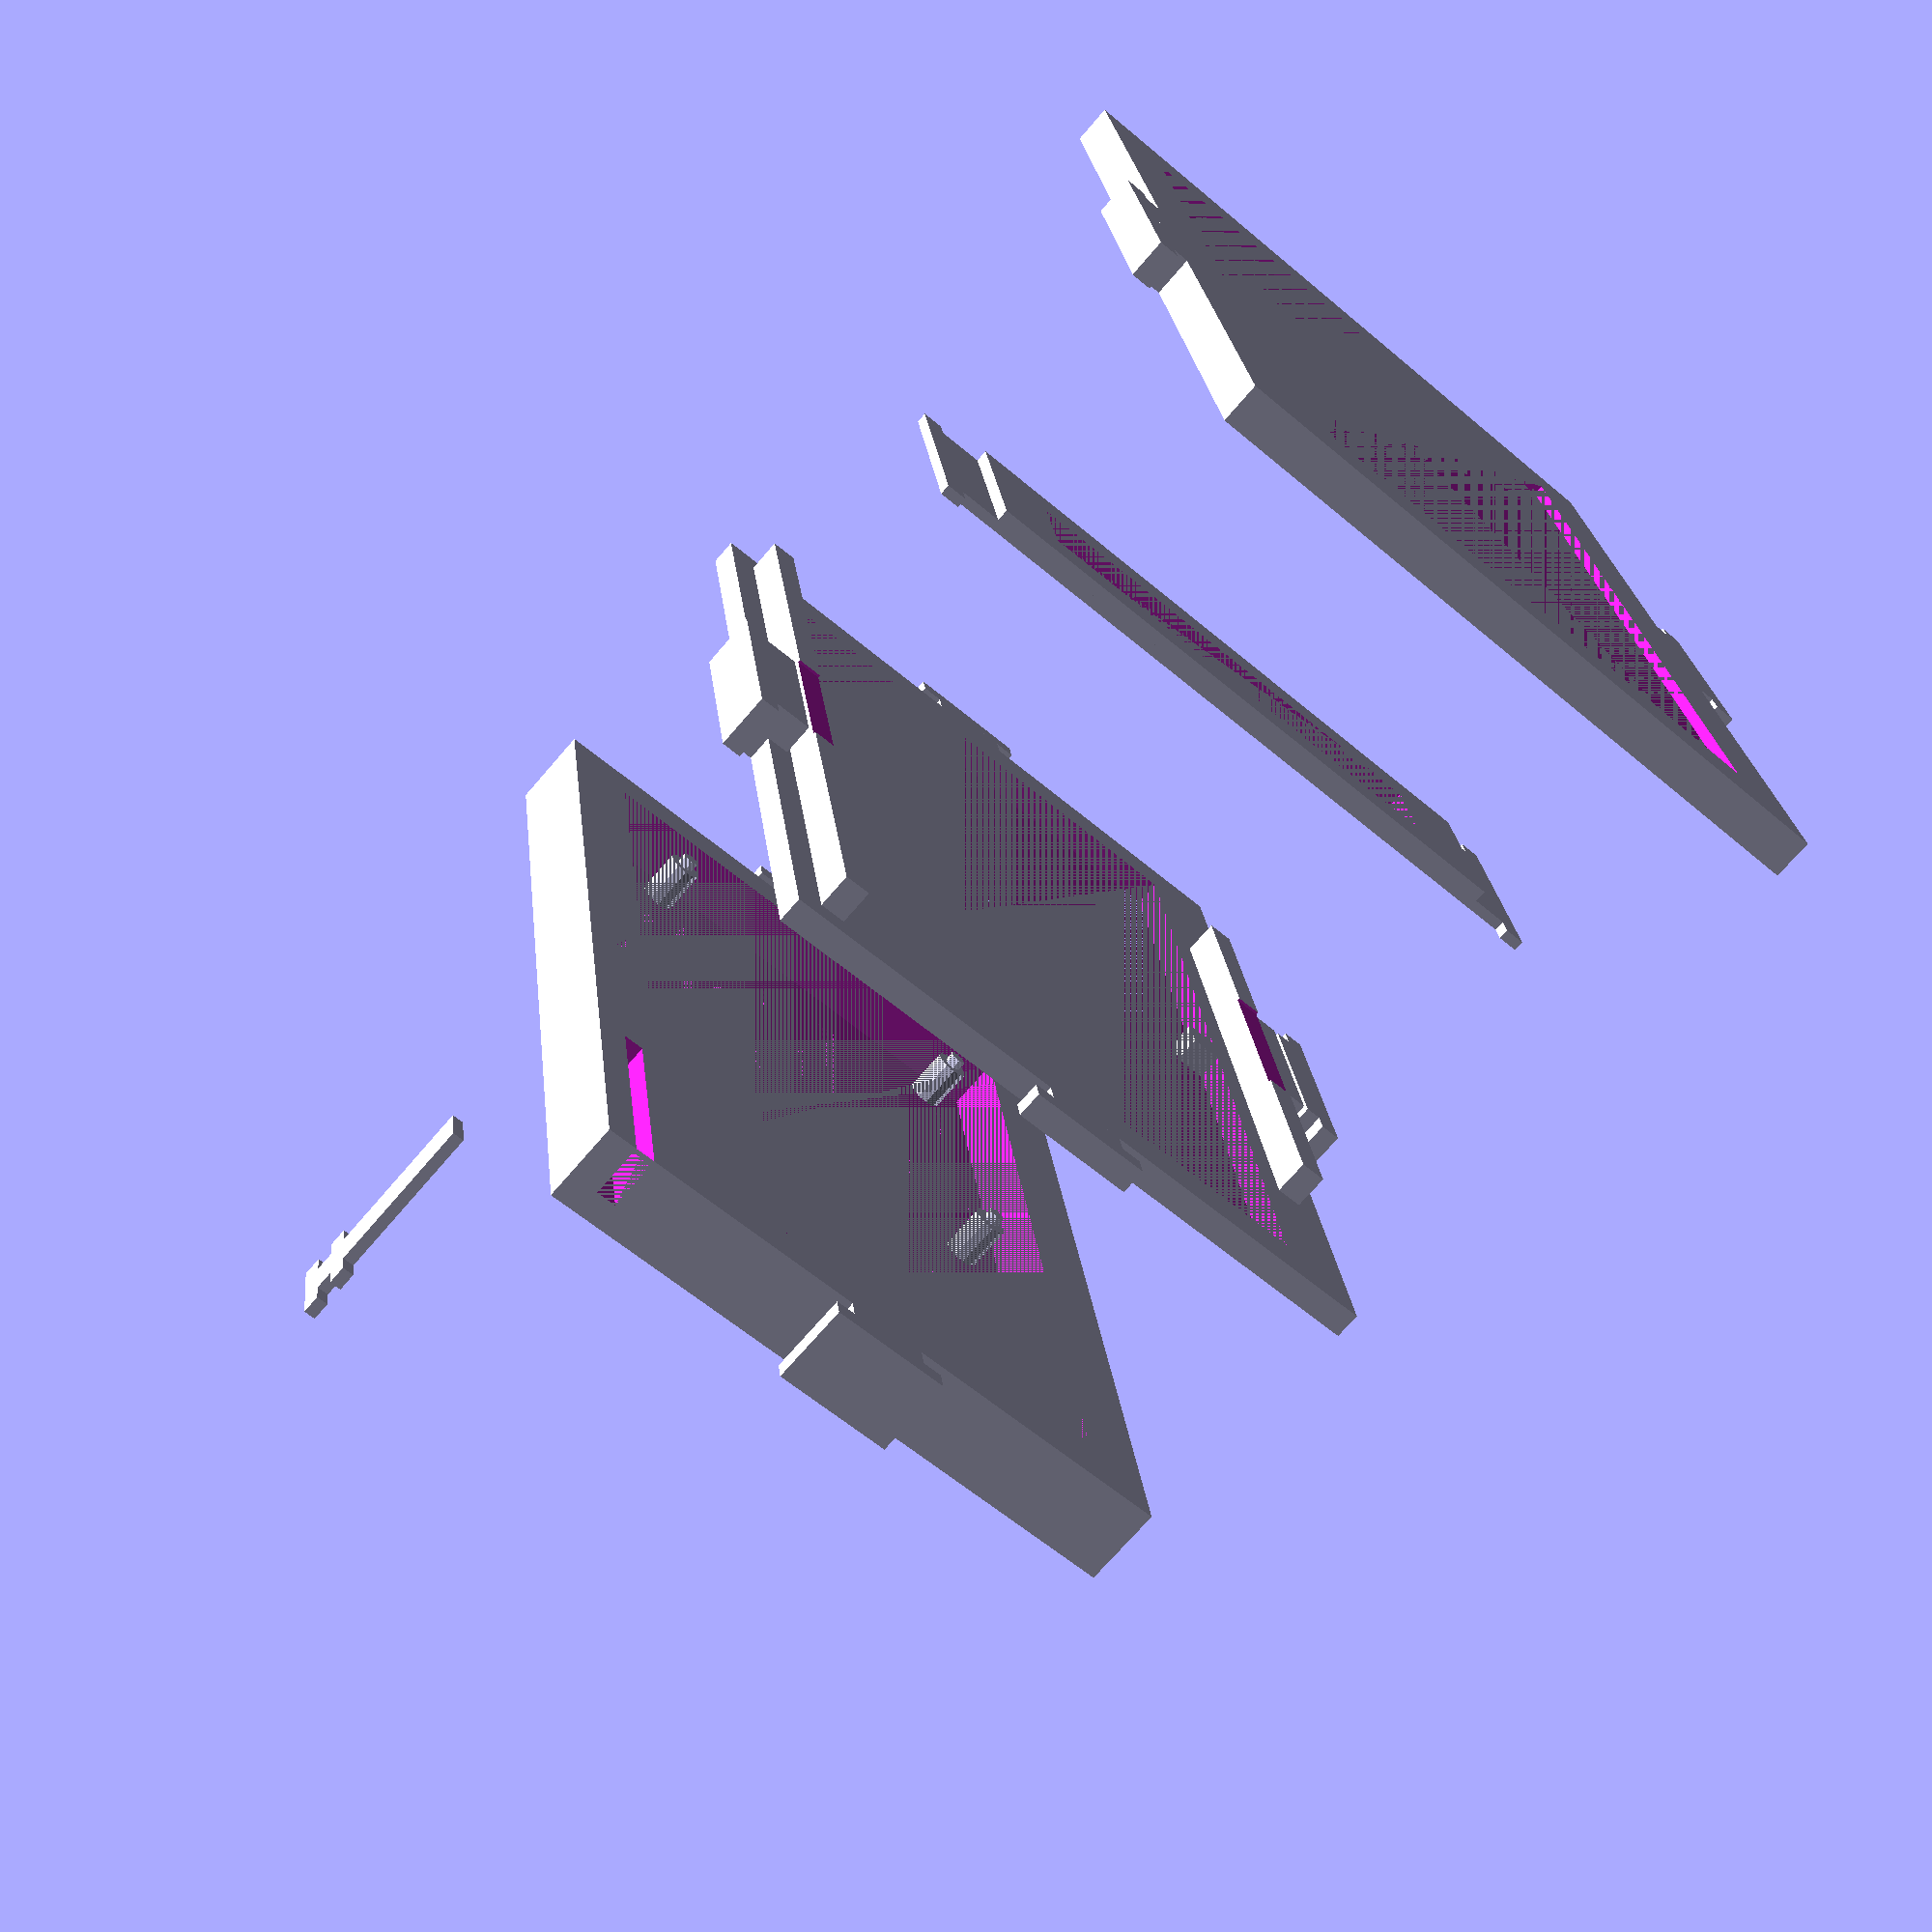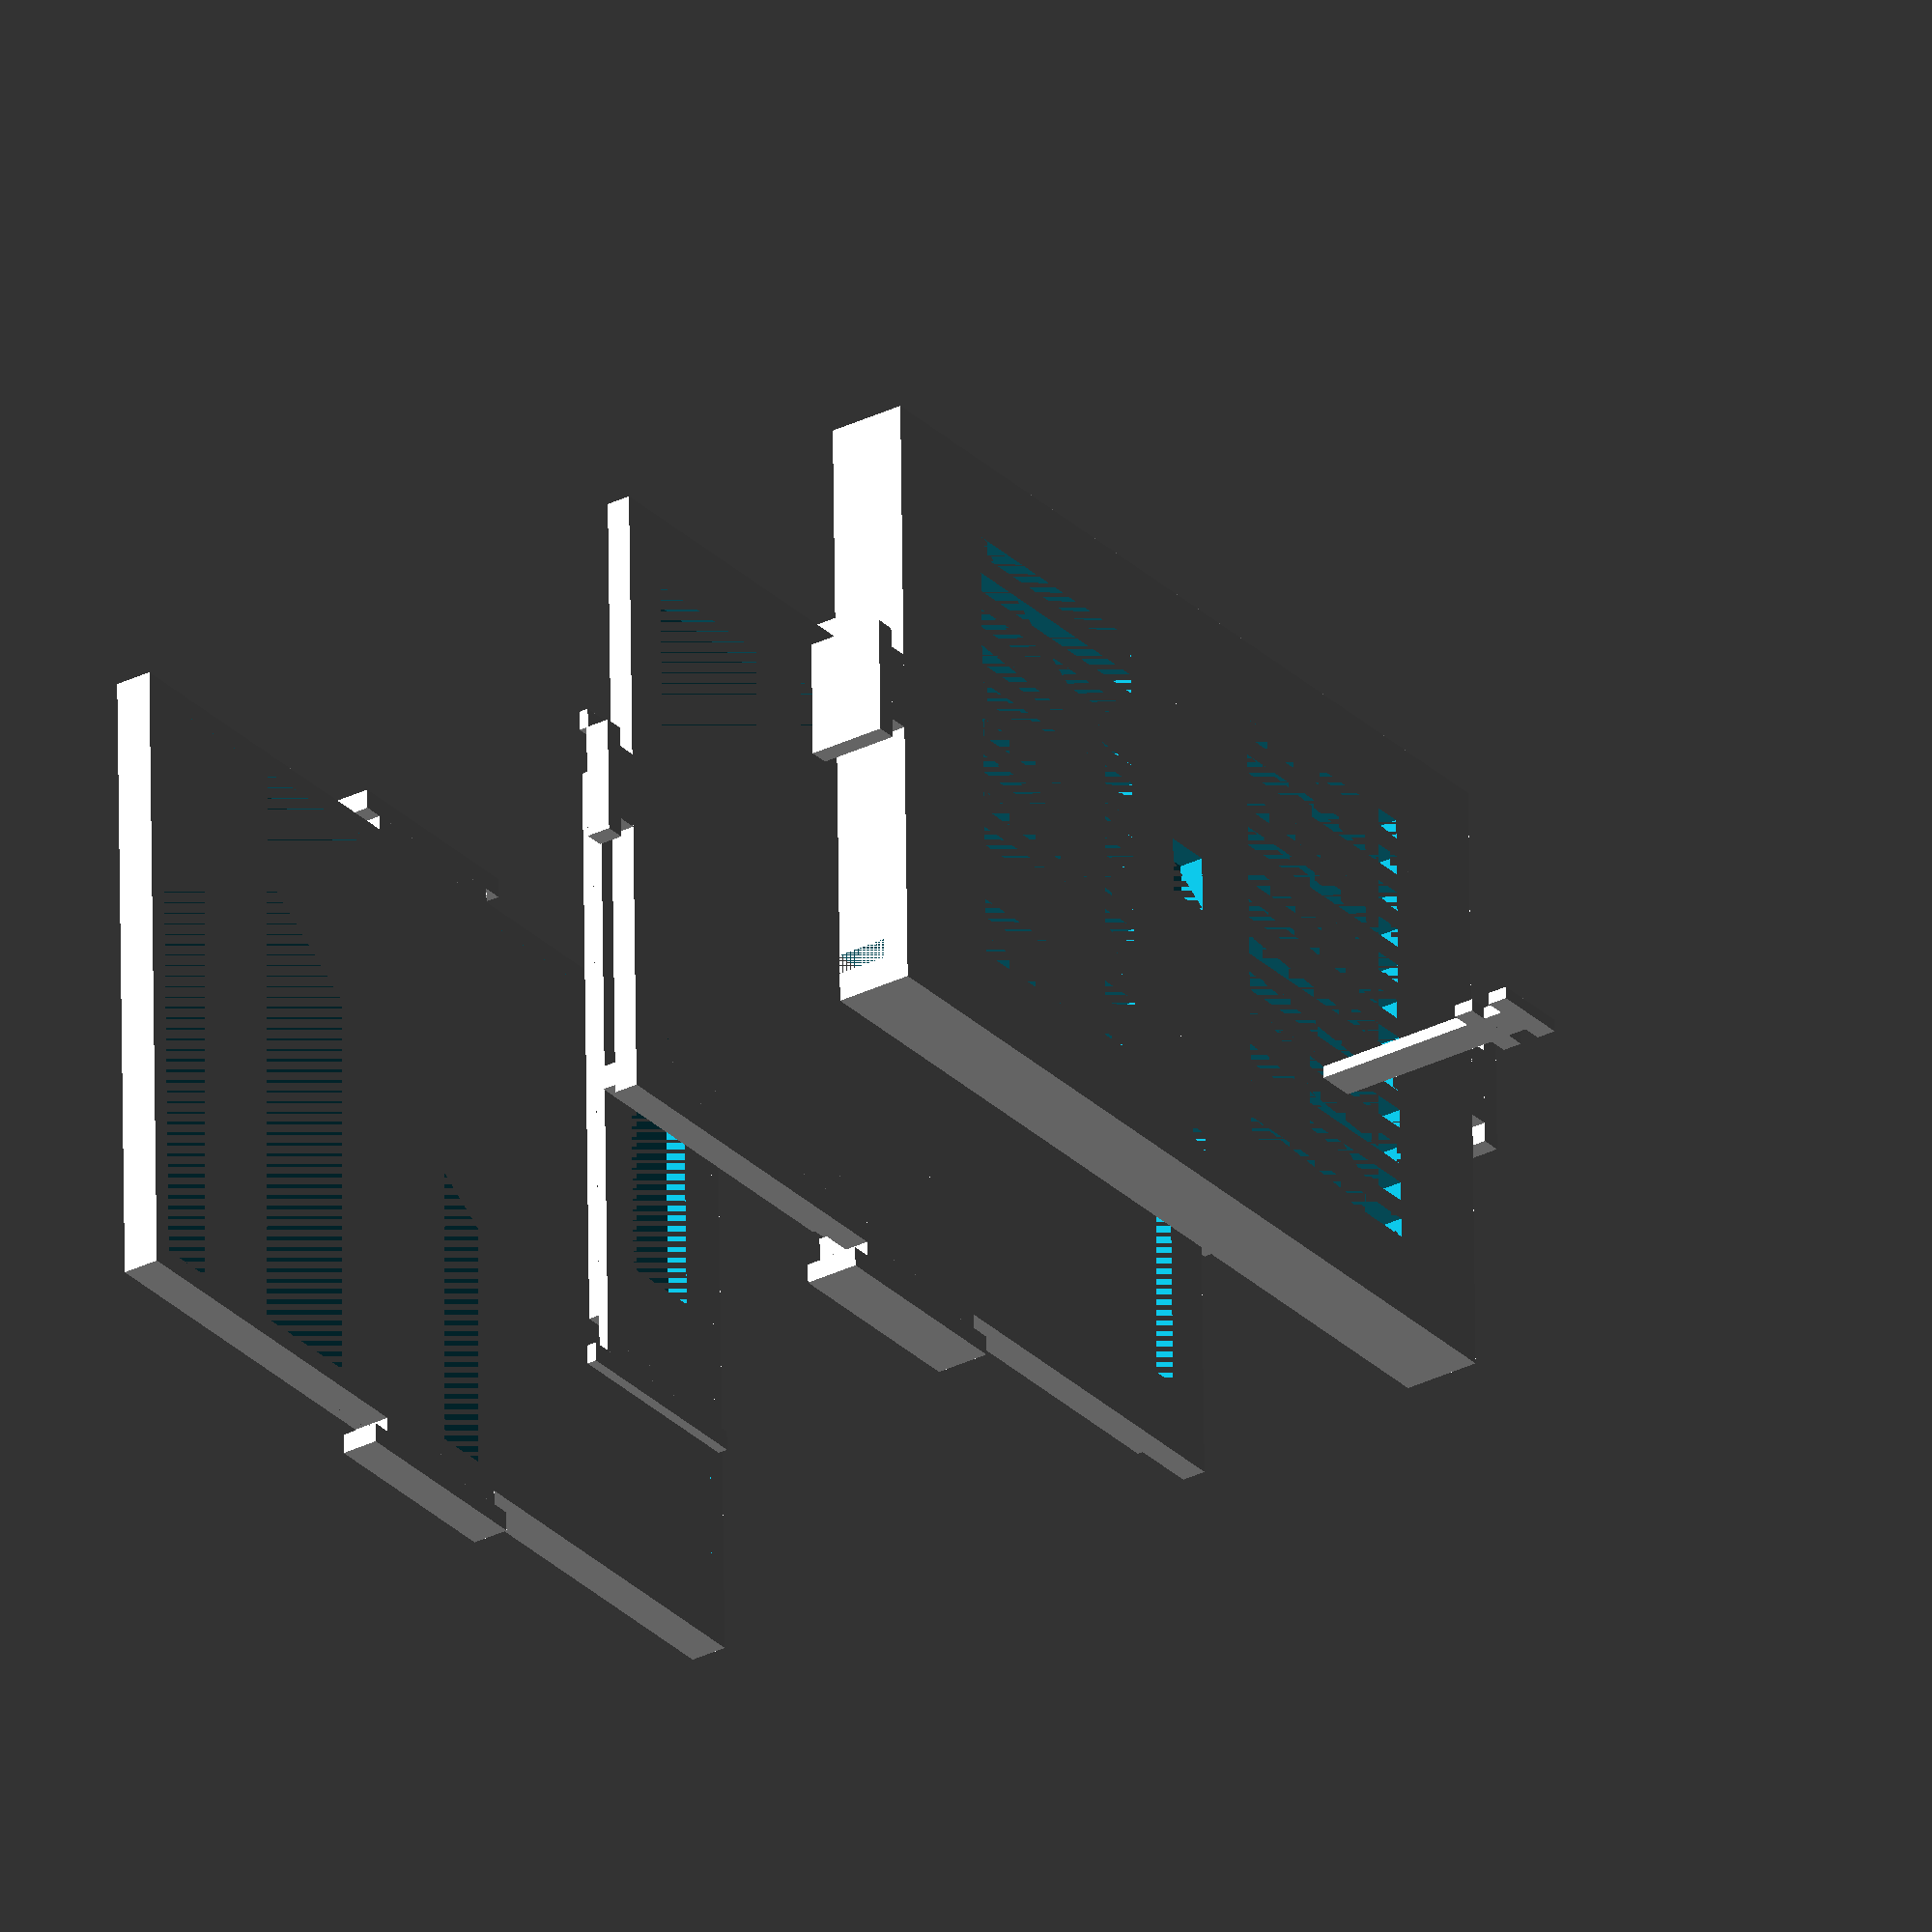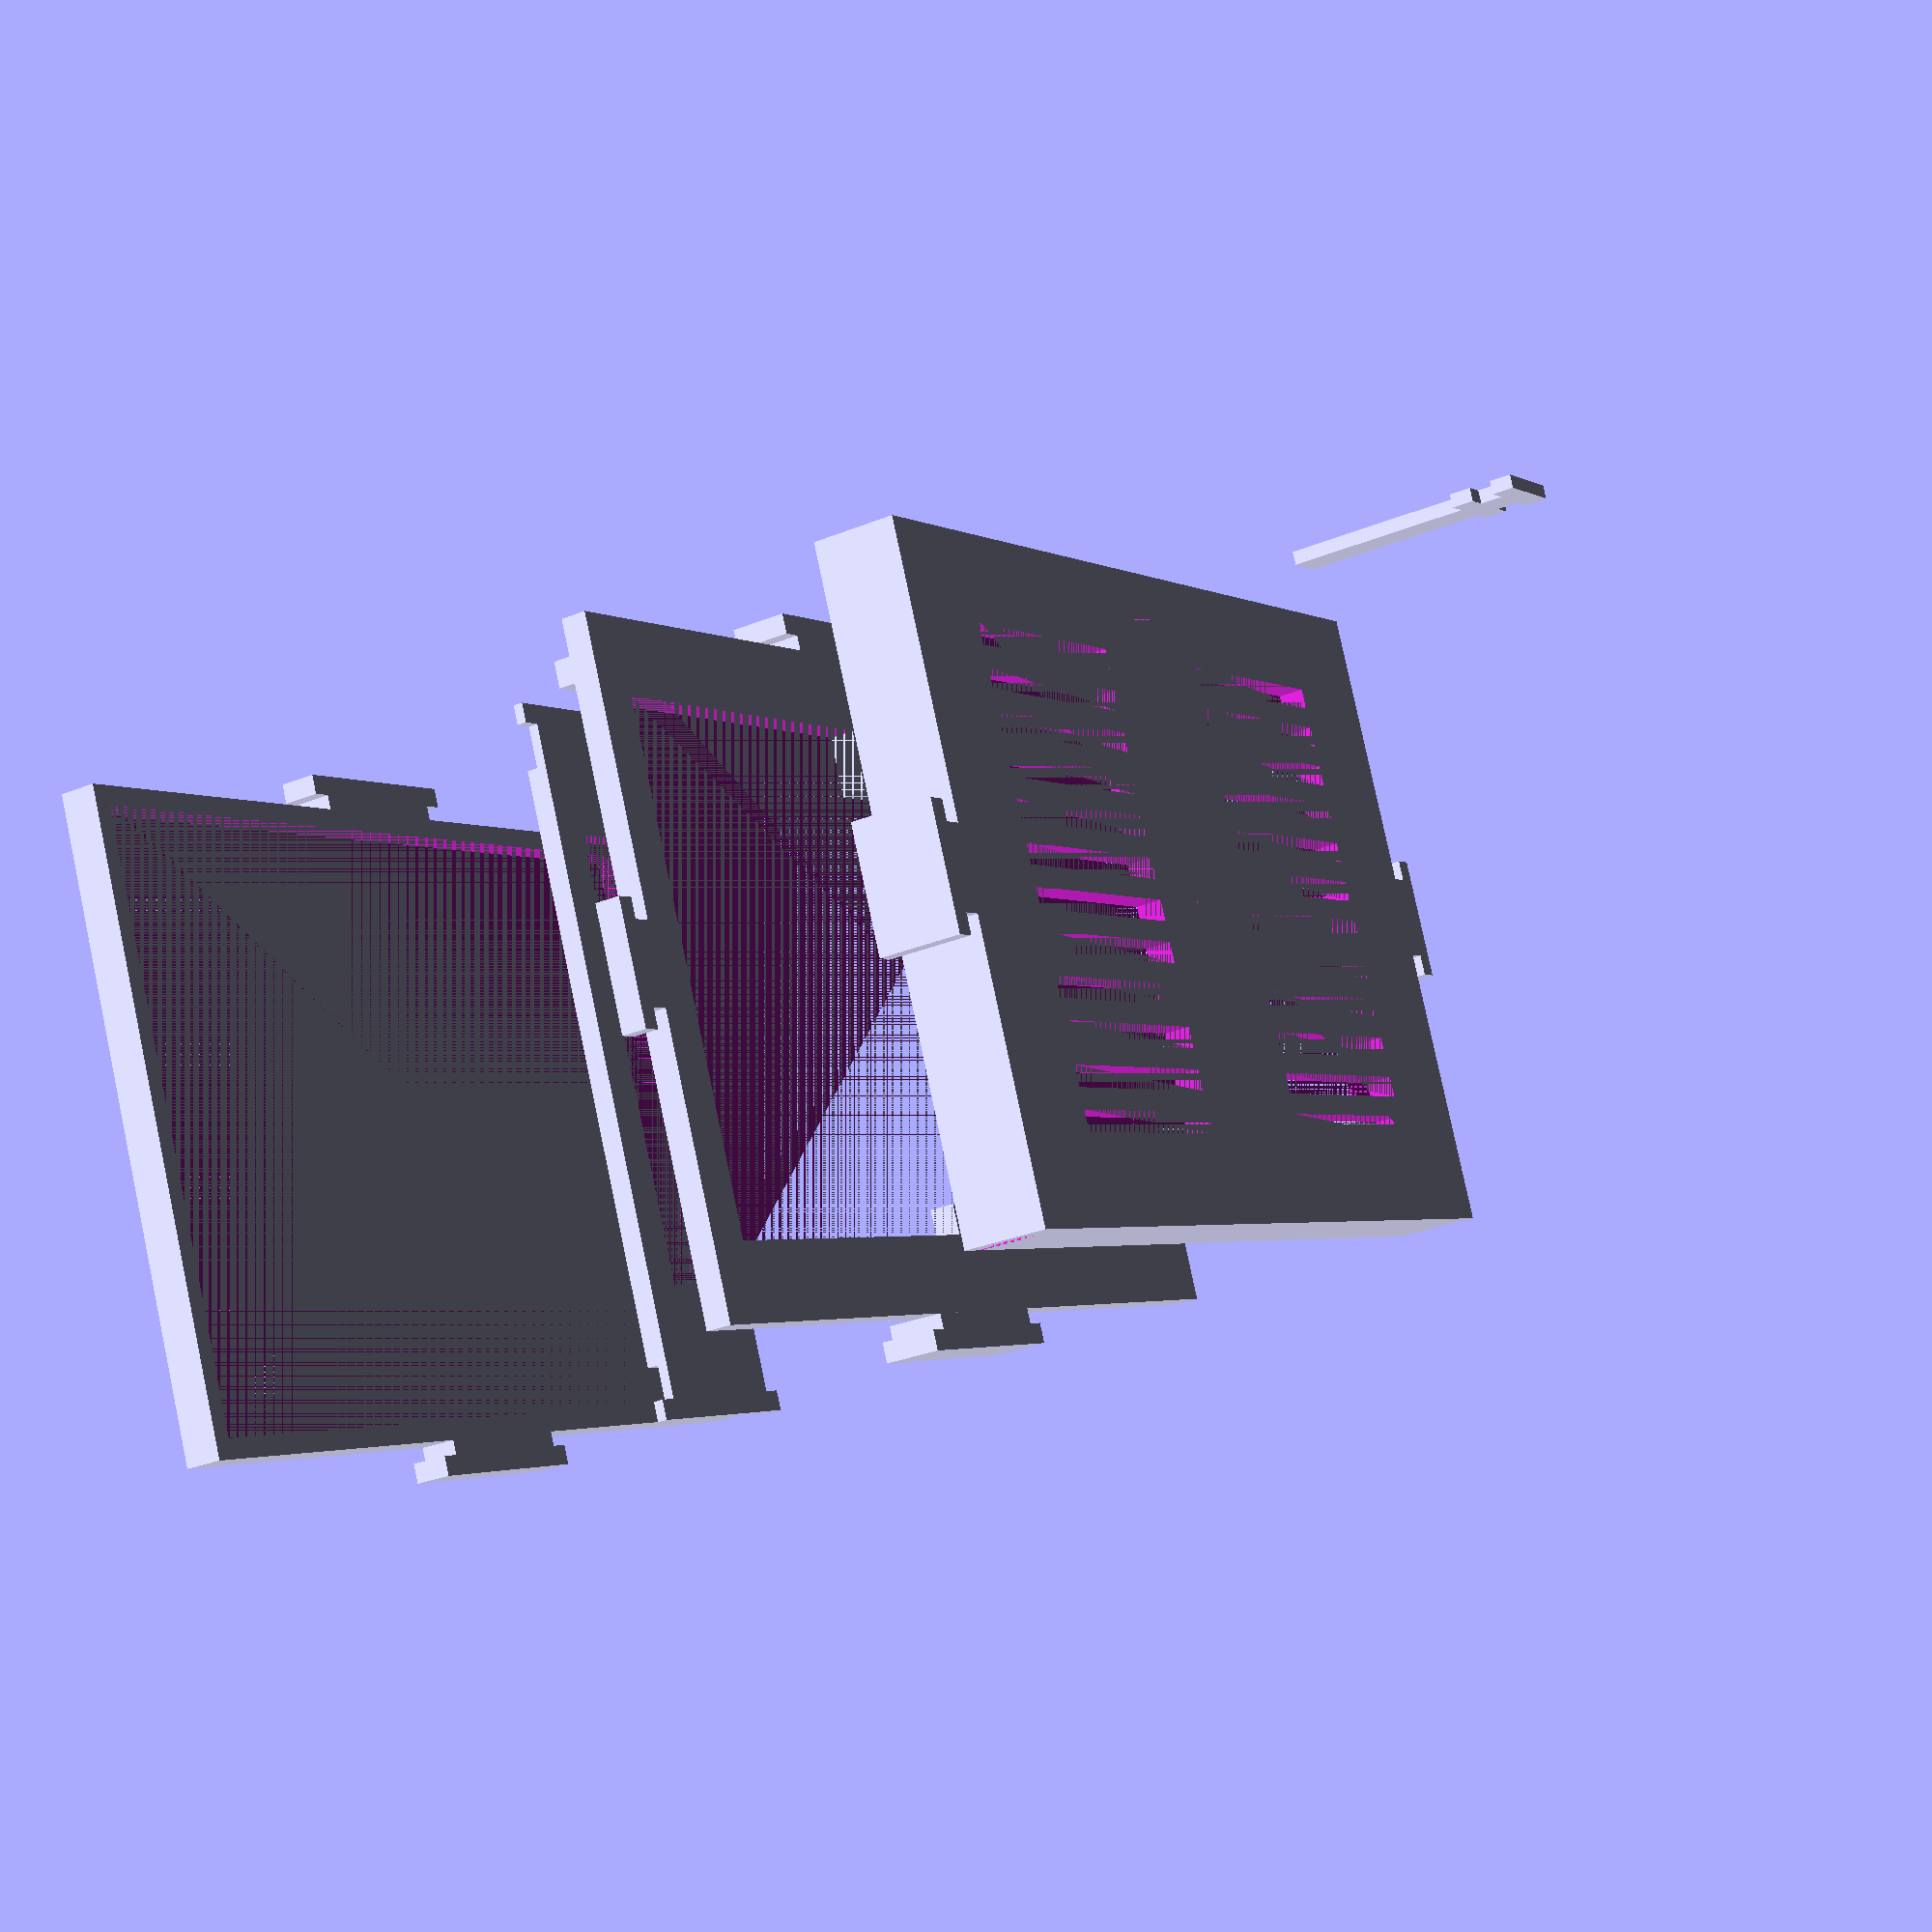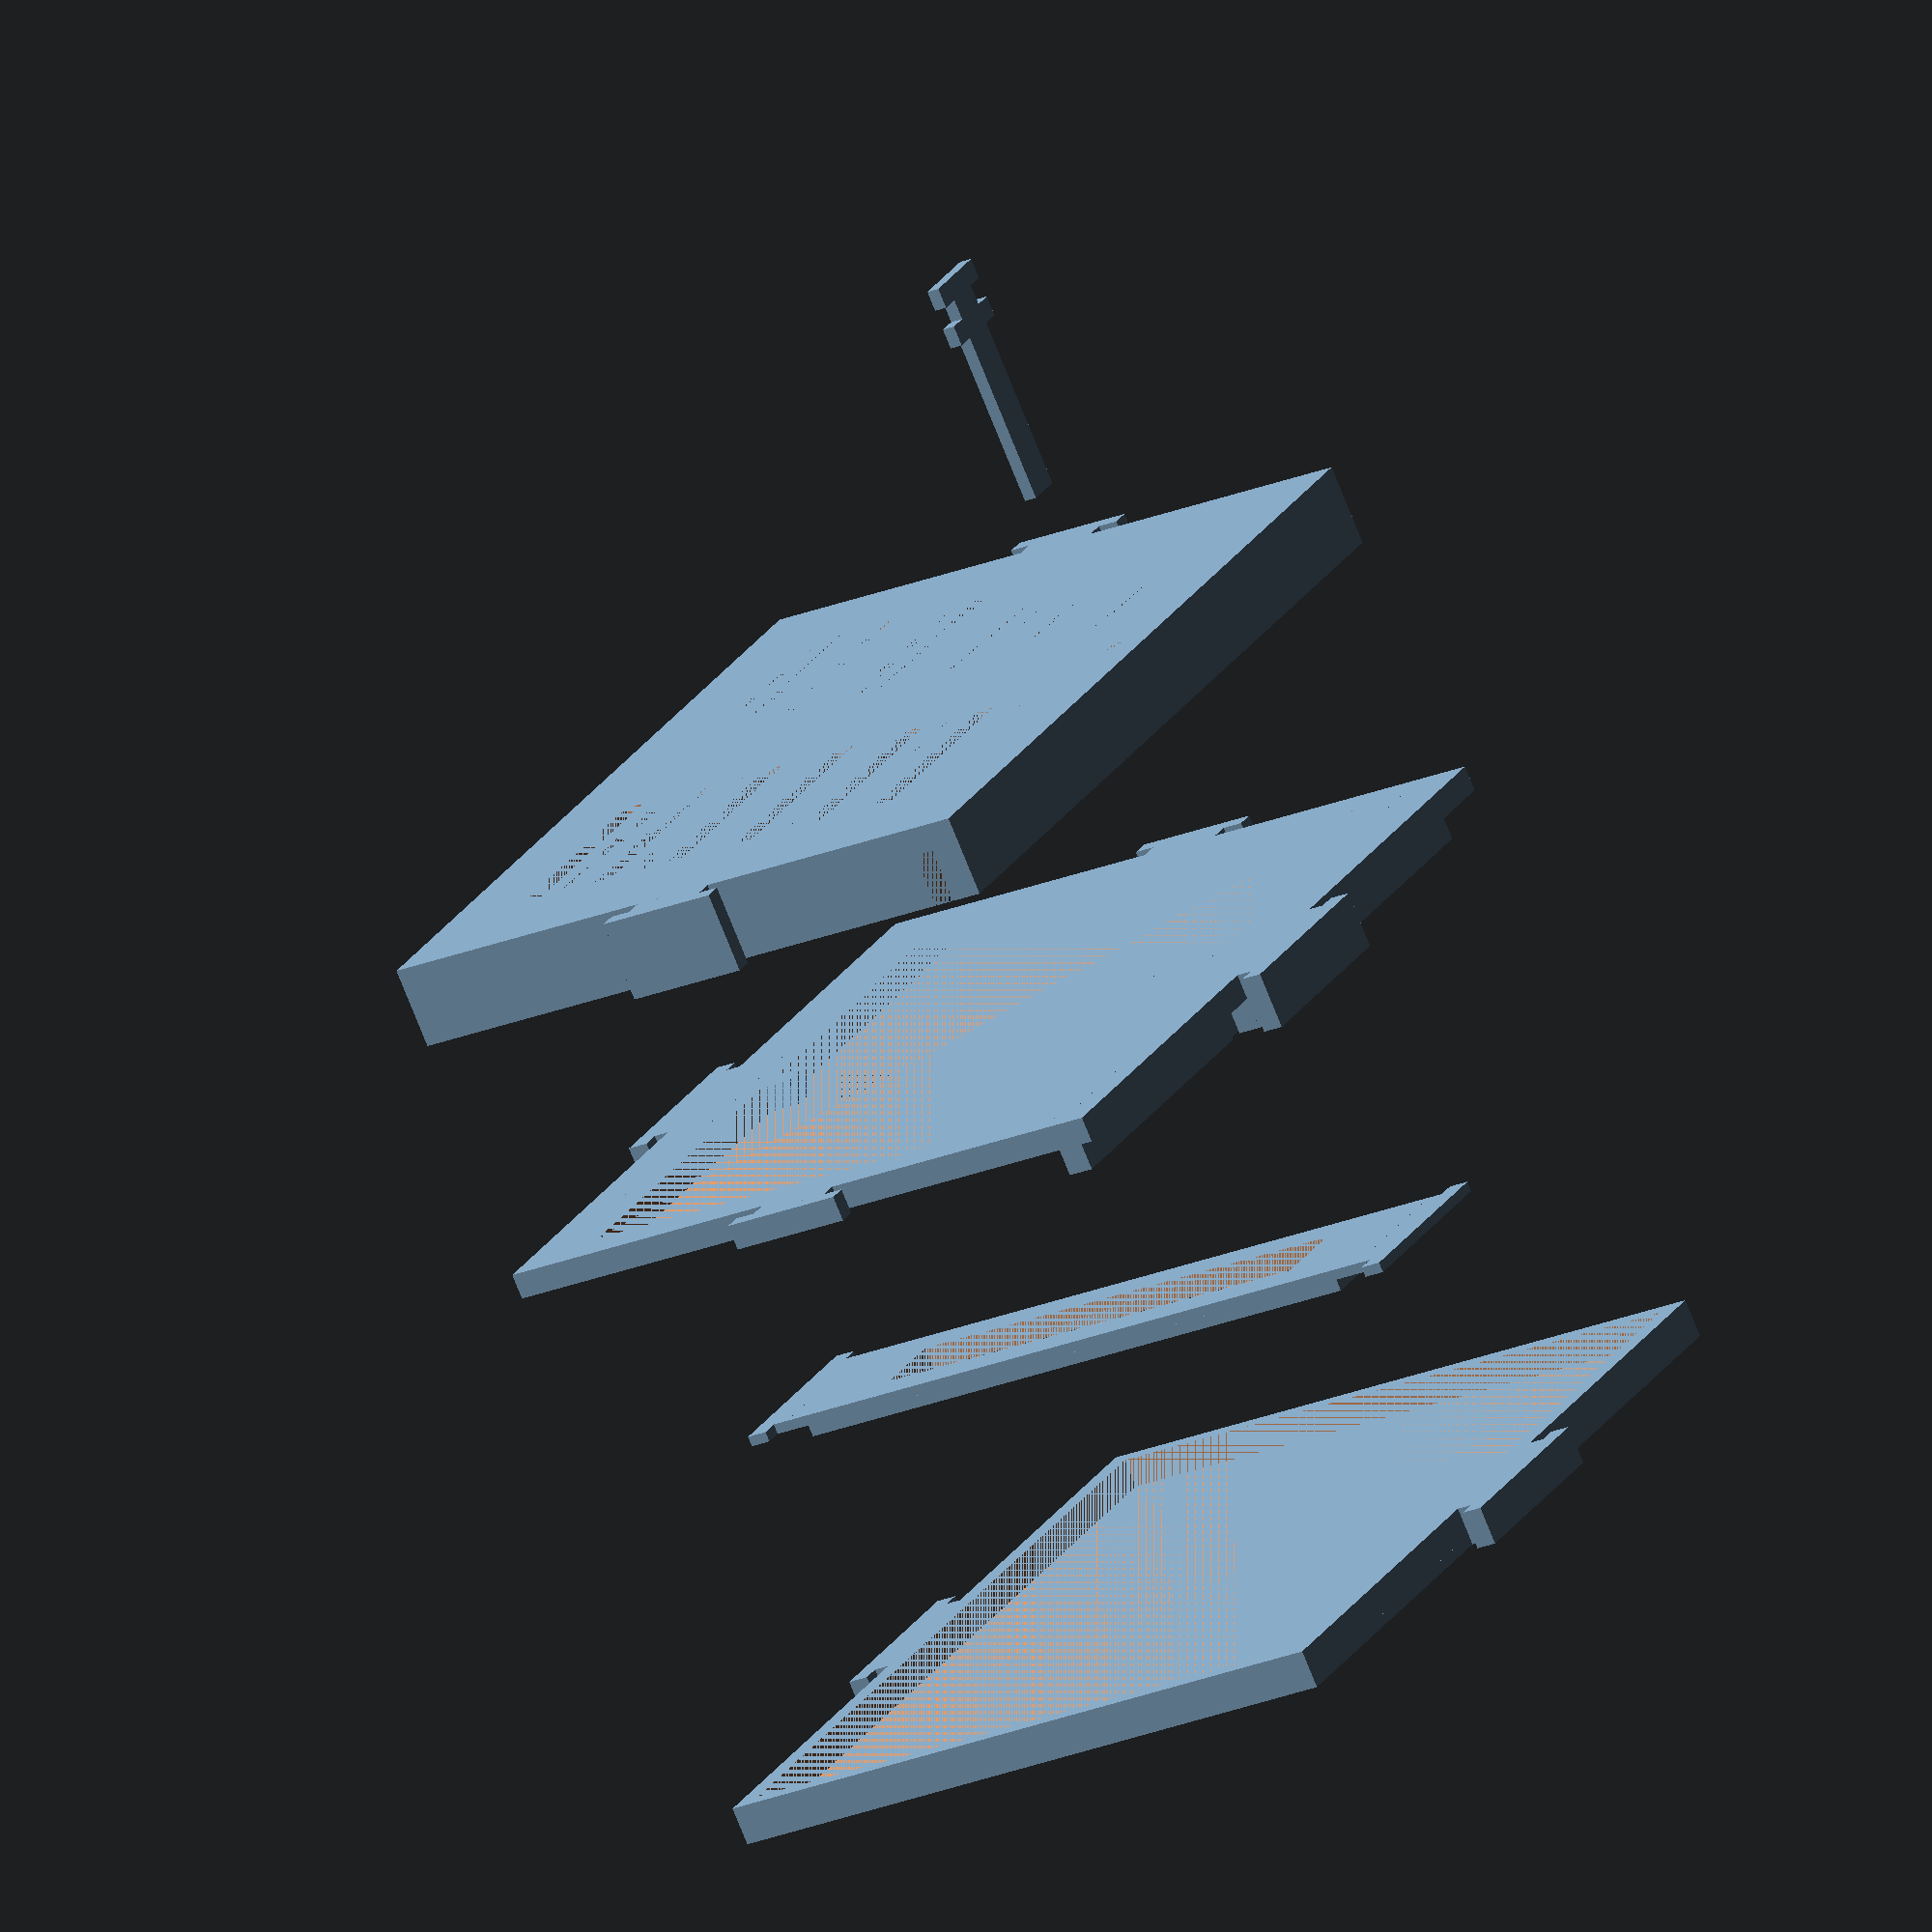
<openscad>
explosion_z = 50;
flip = 0;

gap = 1.5;
stand_gap = 0.75;
pcb_gap_xy = 1.5;

thickness = 4;
screen_width = 177.5 + 1.0;
screen_height = 120.9 + 1.0;
outer_width = screen_width + thickness*2;
outer_height = screen_height + thickness*2;
screen_cover_thickness = 2;
screen_visible_width = 160;
screen_visible_height = 105;
screen_holder_zheight = 2;
screen_base_zheight = 5;
screen_module_zheight = 3.82;
screen_module_holder_zheight = 1;
screen_module_support_thickness = 5;
screen_elevation = 17 - screen_module_zheight; // number measured from pcb top to screen glass bottom
screen_support_thickness = 5; // max 9
screen_glass_thickness = 1.5 + 0.25;
screen_buckle_width = 35;
screen_buckle_height = 3;
buckle_height=4;

top_pcb_stopper_length = 6;
bottom_pcb_stopper_length = 12;

pcb_width = 163.4792;
pcb_height = 97.05;
pcb_zheight = 1.7 + 0.25;
back_frame_inset = 2;
dc_jack_width = 9 + 0.5;
dc_jack_height = 11 + 0.5;
dc_jack_zheight = 14;
dc_jack_offset = 2.2; // toward top 2.2
smt_zheight = 9; // min 5.3
pcb_support_r = 7 / 2;
pcb_pin_r = 3.5 / 2;

screen_cover_stack_zheight = screen_cover_thickness+screen_glass_thickness+screen_module_zheight;
screen_holder_stack_zheight = screen_holder_zheight;
screen_base_stack_zheight = screen_elevation-screen_holder_zheight;
back_frame_stack_zheight = dc_jack_zheight + pcb_zheight;

stand_length = 30 + back_frame_stack_zheight;
stand_width = 8;
stand_thickness = 2.5;
stand_slot_offset = 6; // toward top

module screen_cover()
translate([0,0,screen_base_stack_zheight+screen_holder_stack_zheight+explosion_z*3]){
    rotate([180*flip,0,0]){
        // cover
        translate([0,0,screen_glass_thickness+screen_module_zheight]){
            difference(){
                cube([outer_width, outer_height, screen_cover_thickness]);
                // visible area
                translate([(outer_width-screen_visible_width)/2,(outer_height-screen_visible_height)/2,0]){
                    cube([screen_visible_width, screen_visible_height, screen_cover_thickness]);
                };
            };
        };
        
        // border
        translate([0,0,0]){
            difference(){
                cube([outer_width, outer_height, screen_glass_thickness+screen_module_zheight]);
                translate([thickness,thickness,0]){
                    cube([screen_width, screen_height, screen_glass_thickness+screen_module_zheight]);
                };
            };
        };

        // top buckle
        translate([(outer_width-screen_buckle_width)/2,outer_height,0]){
            cube([screen_buckle_width,screen_buckle_height,screen_cover_stack_zheight]);
        };
        translate([(outer_width-(screen_buckle_width+thickness*2))/2,outer_height+screen_buckle_height,0]){
            cube([screen_buckle_width+thickness*2,thickness,screen_cover_stack_zheight]);
        };
        
        // bottom buckle
        translate([(outer_width-screen_buckle_width)/2,-screen_buckle_height,0]){
            cube([screen_buckle_width,screen_buckle_height,screen_cover_stack_zheight]);
        };
        translate([(outer_width-(screen_buckle_width+thickness*2))/2,-screen_buckle_height-thickness,0]){
            cube([screen_buckle_width+thickness*2,thickness,screen_cover_stack_zheight]);
        };
    };
};

module screen_holder()
translate([0,0,screen_base_stack_zheight+explosion_z*2]){
    difference(){
        union(){
            // base
            translate([(outer_width-screen_buckle_width)/2,0,0]){
                cube([screen_buckle_width, outer_height, screen_holder_zheight]);
            };
            
            // module support
            translate([(outer_width-screen_buckle_width)/2,thickness+gap,screen_holder_zheight]){
                cube([screen_buckle_width, screen_height-gap, screen_module_zheight-gap]);
            };
        };
        // hollow
        hollow_ratio_x = 0.50;
        hollow_ratio_y = 0.75;
        translate([(outer_width-screen_buckle_width)/2+(screen_buckle_width-screen_buckle_width*hollow_ratio_x)/2,(outer_height-screen_height*hollow_ratio_y)/2,0]){
            cube([screen_buckle_width*hollow_ratio_x, screen_height*hollow_ratio_y, screen_holder_zheight+screen_module_zheight-gap]);
        };
    };
    
    // top buckle
    translate([(outer_width-screen_buckle_width)/2,outer_height,0]){
        cube([screen_buckle_width,screen_buckle_height,screen_holder_zheight]);
    };
    translate([(outer_width-(screen_buckle_width+thickness*2))/2,outer_height+screen_buckle_height,0]){
        cube([screen_buckle_width+thickness*2,thickness,screen_holder_zheight]);
    };
    
    // bottom buckle
    translate([(outer_width-screen_buckle_width)/2,-screen_buckle_height,0]){
        cube([screen_buckle_width,screen_buckle_height,screen_holder_zheight]);
    };
    translate([(outer_width-(screen_buckle_width+thickness*2))/2,-screen_buckle_height-thickness,0]){
        cube([screen_buckle_width+thickness*2,thickness,screen_holder_zheight]);
    };
};

module screen_base()
translate([0,0,explosion_z*1]){
    hollow_width = pcb_width+pcb_gap_xy*2;
    hollow_height = pcb_height+pcb_gap_xy*2;

    // border
    difference(){
        cube([outer_width, outer_height, screen_base_zheight]);
        
        translate([(outer_width-hollow_width)/2,(outer_height-hollow_height)/2,0]){
            cube([
                hollow_width,
                hollow_height,
                screen_base_zheight]);
        };
    };


    difference(){
        union(){
            top_support_width = screen_width-gap*2-thickness*16;
            bottom_support_width = screen_width-gap*2;
            
            // top screen support
            translate([(outer_width-top_support_width)/2,thickness+screen_height-screen_support_thickness-gap,0]){
                cube([top_support_width, screen_support_thickness, screen_elevation-gap]);
            };

            // bottom screen support
            translate([(outer_width-bottom_support_width)/2,thickness+gap,0]){
                cube([bottom_support_width , screen_support_thickness, screen_elevation-gap]);
            };
        };
        translate([(outer_width-screen_buckle_width)/2-gap,0,screen_base_stack_zheight]){
            cube([screen_buckle_width+gap*2, outer_height, screen_elevation-gap]);
        };
    };

    // top pcb stopper
    translate([(outer_width-pcb_support_r*2)/2,(outer_height-hollow_height)/2+hollow_height-top_pcb_stopper_length,0]){
        cube([pcb_support_r*2,top_pcb_stopper_length,screen_base_zheight]);
    };

    // bottom pcb stopper
    translate([(outer_width-pcb_support_r*2)/2,(outer_height-hollow_height)/2,0]){
        cube([pcb_support_r*2,bottom_pcb_stopper_length,screen_base_zheight]);
    };


    // top buckle
    translate([(outer_width-screen_buckle_width)/2,screen_height+thickness-gap,0]){
        cube([screen_buckle_width,screen_buckle_height+gap,screen_base_stack_zheight]);
    };
    translate([(outer_width-screen_buckle_width)/2,outer_height,0]){
        cube([screen_buckle_width,screen_buckle_height,screen_base_stack_zheight]);
    };
    translate([(outer_width-(screen_buckle_width+thickness*2))/2,outer_height+screen_buckle_height,0]){
        cube([screen_buckle_width+thickness*2,thickness,screen_base_stack_zheight]);
    };
    
    // bottom buckle
    translate([(outer_width-screen_buckle_width)/2,0,0]){
        cube([screen_buckle_width,screen_buckle_height+gap,screen_base_stack_zheight]);
    };
    translate([(outer_width-screen_buckle_width)/2,-screen_buckle_height,0]){
        cube([screen_buckle_width,screen_buckle_height,screen_base_stack_zheight]);
    };
    translate([(outer_width-(screen_buckle_width+thickness*2))/2,-screen_buckle_height-thickness,0]){
        cube([screen_buckle_width+thickness*2,thickness,screen_base_stack_zheight]);
    };
    
    // left buckle
    translate([-buckle_height,(outer_height-thickness*4)/2,0]){
        cube([buckle_height,thickness*4,screen_base_zheight]);
    };
    translate([-buckle_height-thickness, (outer_height-thickness*6)/2, 0]){
        cube([thickness,thickness*6,screen_base_zheight]);
    }

    // right buckle
    translate([outer_width,(outer_height-thickness*4)/2,0]){
        cube([buckle_height,thickness*4,screen_base_zheight]);
    };
    translate([outer_width+buckle_height, (outer_height-thickness*6)/2, 0]){
        cube([thickness,thickness*6,screen_base_zheight]);
    }
};

module back_frame()
translate([0,back_frame_inset,explosion_z*0]){
    back_frame_height = outer_height-back_frame_inset*2;
    difference(){
        // body
        translate([0,0,-dc_jack_zheight]){
            cube([outer_width, outer_height-back_frame_inset*2, back_frame_stack_zheight]);
        };
    
        // smt space
        translate([(outer_width-pcb_width-pcb_gap_xy*2)/2,(back_frame_height-pcb_height-pcb_gap_xy*2)/2,-smt_zheight]){
            cube([pcb_width+pcb_gap_xy*2, pcb_height+pcb_gap_xy*2, smt_zheight+pcb_zheight]);
        }
        
        // dc jack
        translate([(outer_width-dc_jack_width)/2,(back_frame_height-dc_jack_height)/2+dc_jack_offset, -dc_jack_zheight]){
            cube([dc_jack_width, dc_jack_height, dc_jack_zheight-smt_zheight]);
        };
        
        // louver
        louver_num = floor(pcb_height / (thickness*2));
        louver_width = screen_width/2-thickness*10;
        translate([0, (screen_height-thickness*louver_num*2)/2+thickness, -dc_jack_zheight]){
            for(i=[0:louver_num-1]){
                translate([thickness*6, thickness*i*2, 0]){
                    cube([louver_width, thickness, dc_jack_zheight-smt_zheight]);
                };
                translate([outer_width-back_frame_inset-thickness*6-louver_width, thickness*i*2, 0]){
                    cube([louver_width, thickness, dc_jack_zheight-smt_zheight]);
                };
            };
        };
        
        // stand slot
        translate([(outer_width-stand_width-stand_gap*2)/2,stand_slot_offset, -dc_jack_zheight]){
            cube([stand_width+stand_gap*2, stand_thickness+stand_gap*2, back_frame_stack_zheight]);
        };

        // stand room - top
        translate([gap*1.5,back_frame_height-stand_length-stand_gap, -stand_width-stand_gap]){
            cube([stand_thickness+stand_gap*2, stand_length+stand_gap, back_frame_stack_zheight]);
        };

        // stand room - right
        translate([outer_width-stand_length-stand_gap,stand_slot_offset, -stand_width-stand_gap]){
            cube([stand_length+stand_gap, stand_thickness+stand_gap*2, back_frame_stack_zheight]);
        };
        
    };
    
    // pcb support
    translate([(outer_width-dc_jack_width)/2+dc_jack_width/2,(back_frame_height-dc_jack_height)/2+dc_jack_height/2+dc_jack_offset,-dc_jack_zheight]){ // anchor to center of dc jack
        support_height = dc_jack_zheight;
        pin_height = dc_jack_zheight+pcb_zheight;
        
        h_offset = 68.4;
        top_offset = dc_jack_height/2 + 31.68;
        bottom_offset = -dc_jack_height/2 - 29.5;
        left_offet = -dc_jack_width/2 - h_offset;
        right_offet = dc_jack_width/2 + h_offset;
        
        for(pos = [
            [0, top_offset],
            [0, bottom_offset],
            [left_offet, top_offset],
            [left_offet, bottom_offset],
            [right_offet, top_offset],
            [right_offet, bottom_offset],
        ]){
            translate(pos){
                cylinder(h=support_height, r1=pcb_support_r, r2=pcb_support_r);
                cylinder(h=pin_height, r1=pcb_pin_r, r2=pcb_pin_r);
            };
        };
    };
        
    // left buckle
    translate([-buckle_height,(outer_height-back_frame_inset*2-thickness*4)/2,-dc_jack_zheight]){
        cube([buckle_height,thickness*4,back_frame_stack_zheight]);
    };
    translate([-buckle_height-thickness, (outer_height-back_frame_inset*2-thickness*6)/2, -dc_jack_zheight]){
        cube([thickness,thickness*6,back_frame_stack_zheight]);
    }

    // right buckle
    translate([outer_width,(outer_height-back_frame_inset*2-thickness*4)/2,-dc_jack_zheight]){
        cube([buckle_height,thickness*4,back_frame_stack_zheight]);
    };
    translate([outer_width+buckle_height, (outer_height-back_frame_inset*2-thickness*6)/2, -dc_jack_zheight]){
        cube([thickness,thickness*6,back_frame_stack_zheight]);
    }
};

module stand()
translate([(outer_width-stand_width-stand_gap*2)/2+stand_gap,back_frame_inset+stand_slot_offset+stand_gap, pcb_zheight-stand_length-explosion_z]){
    rotate([90*flip,0,0]){
        // stand
        translate([0,0,0]){
            cube([stand_width, stand_thickness, stand_length]);
        };

        // stopper
        translate([-thickness,0,thickness*2]){
            cube([stand_width+thickness*2, stand_thickness, thickness]);
        };

        // handle
        translate([-thickness,0,0]){
            cube([stand_width+thickness*2, stand_thickness, thickness]);
        };
    };
};


//intersection(){
screen_cover();
screen_holder();
screen_base();
back_frame();
stand();
//};

</openscad>
<views>
elev=71.4 azim=82.0 roll=319.4 proj=p view=solid
elev=30.7 azim=1.1 roll=125.7 proj=o view=solid
elev=29.3 azim=203.5 roll=121.3 proj=p view=wireframe
elev=256.8 azim=244.9 roll=338.1 proj=o view=wireframe
</views>
